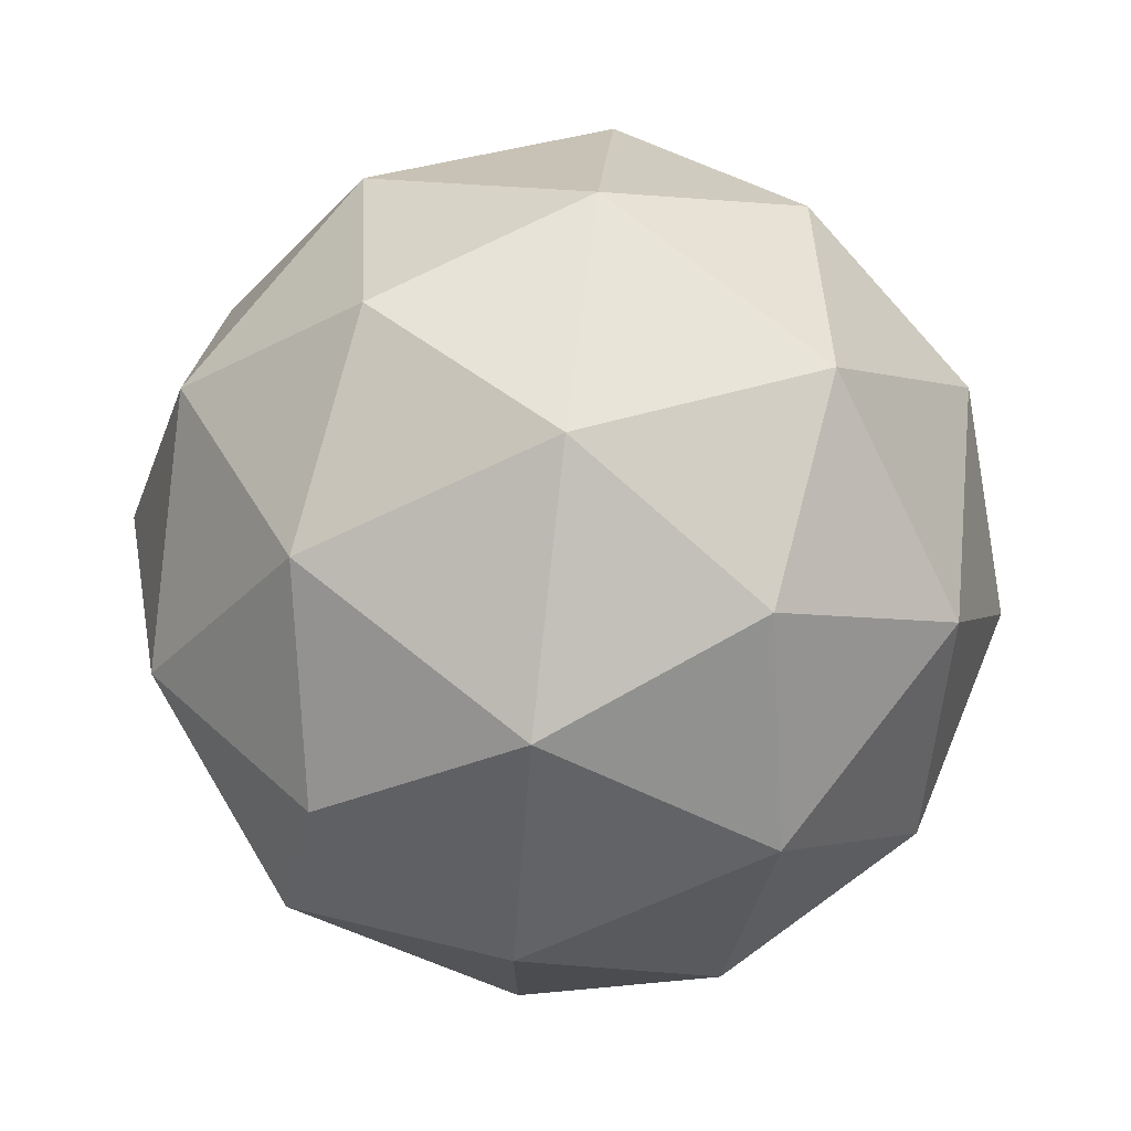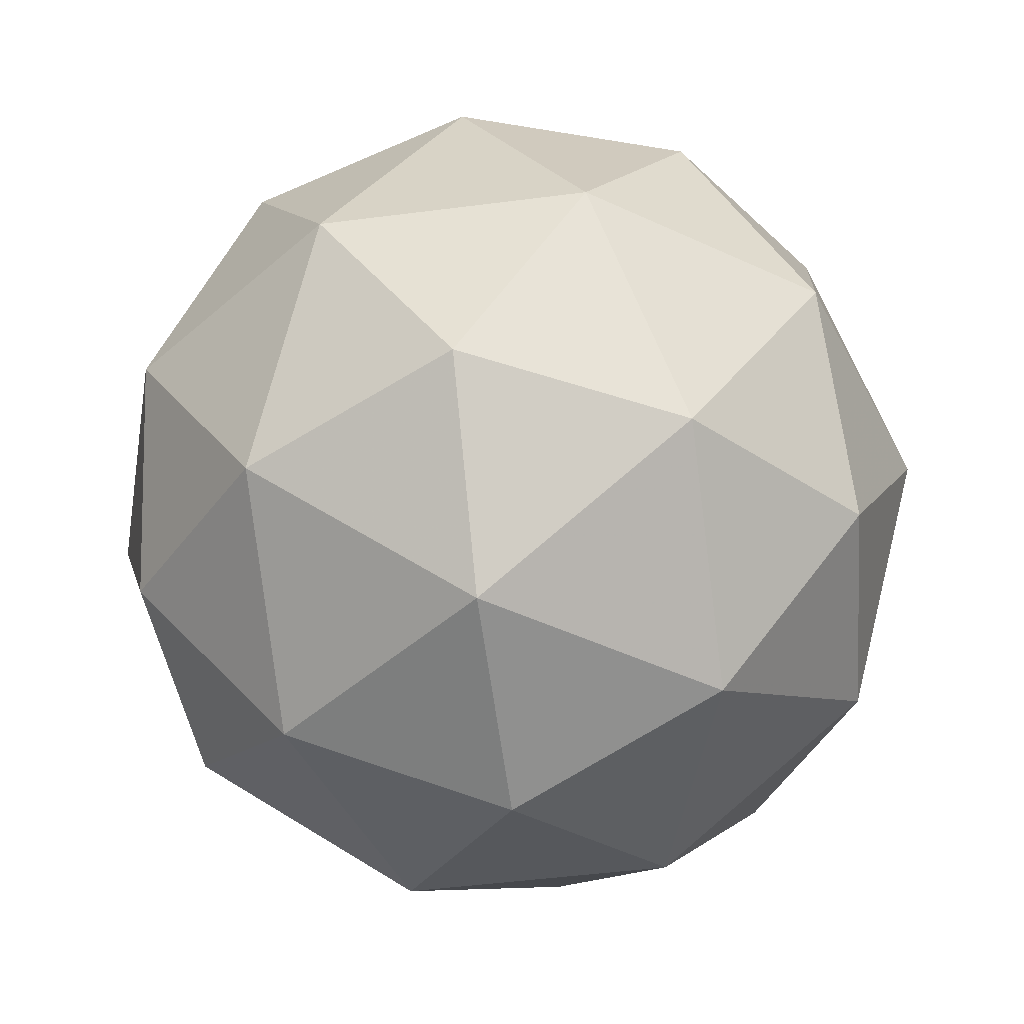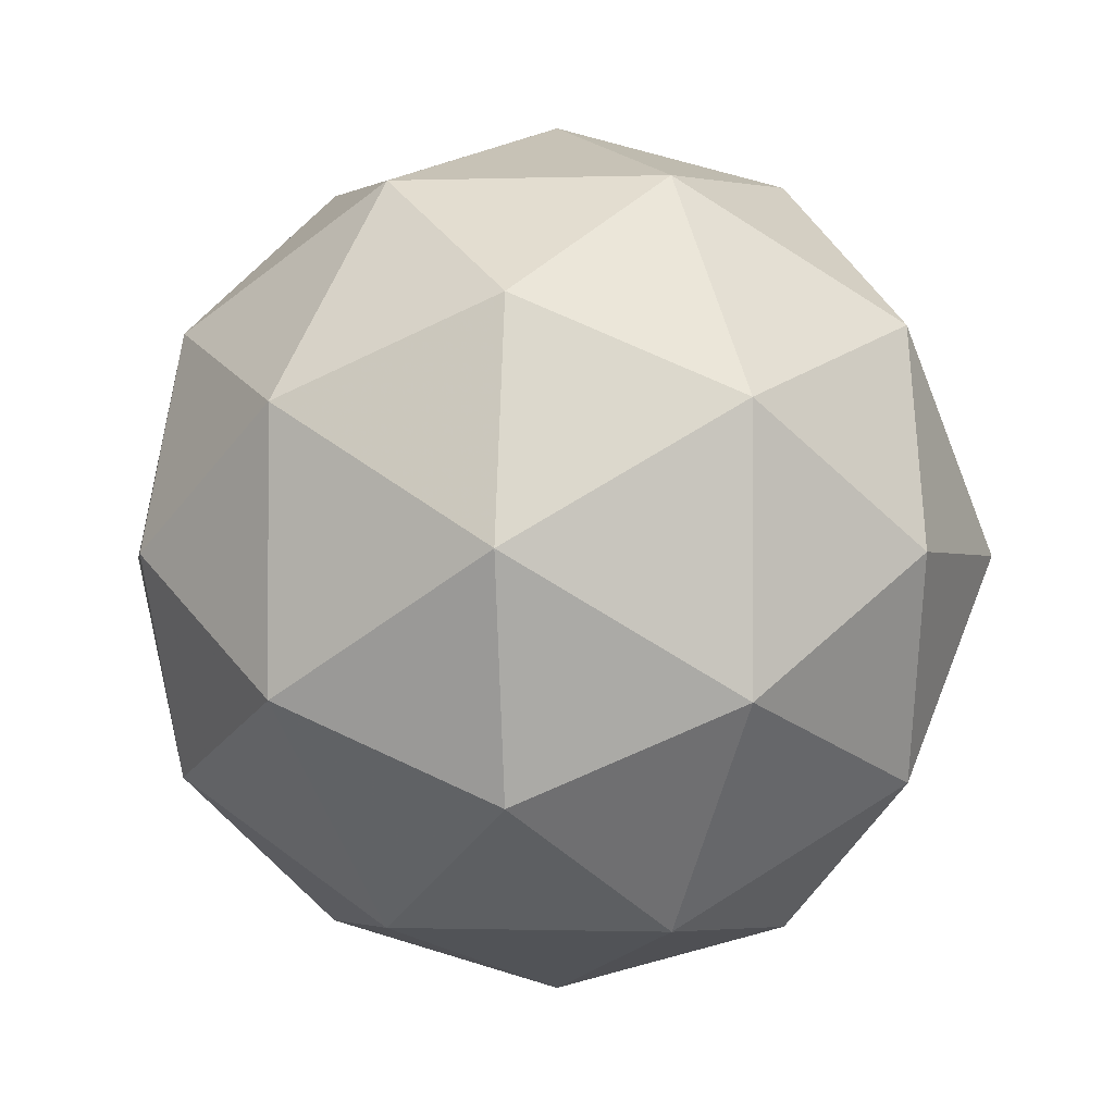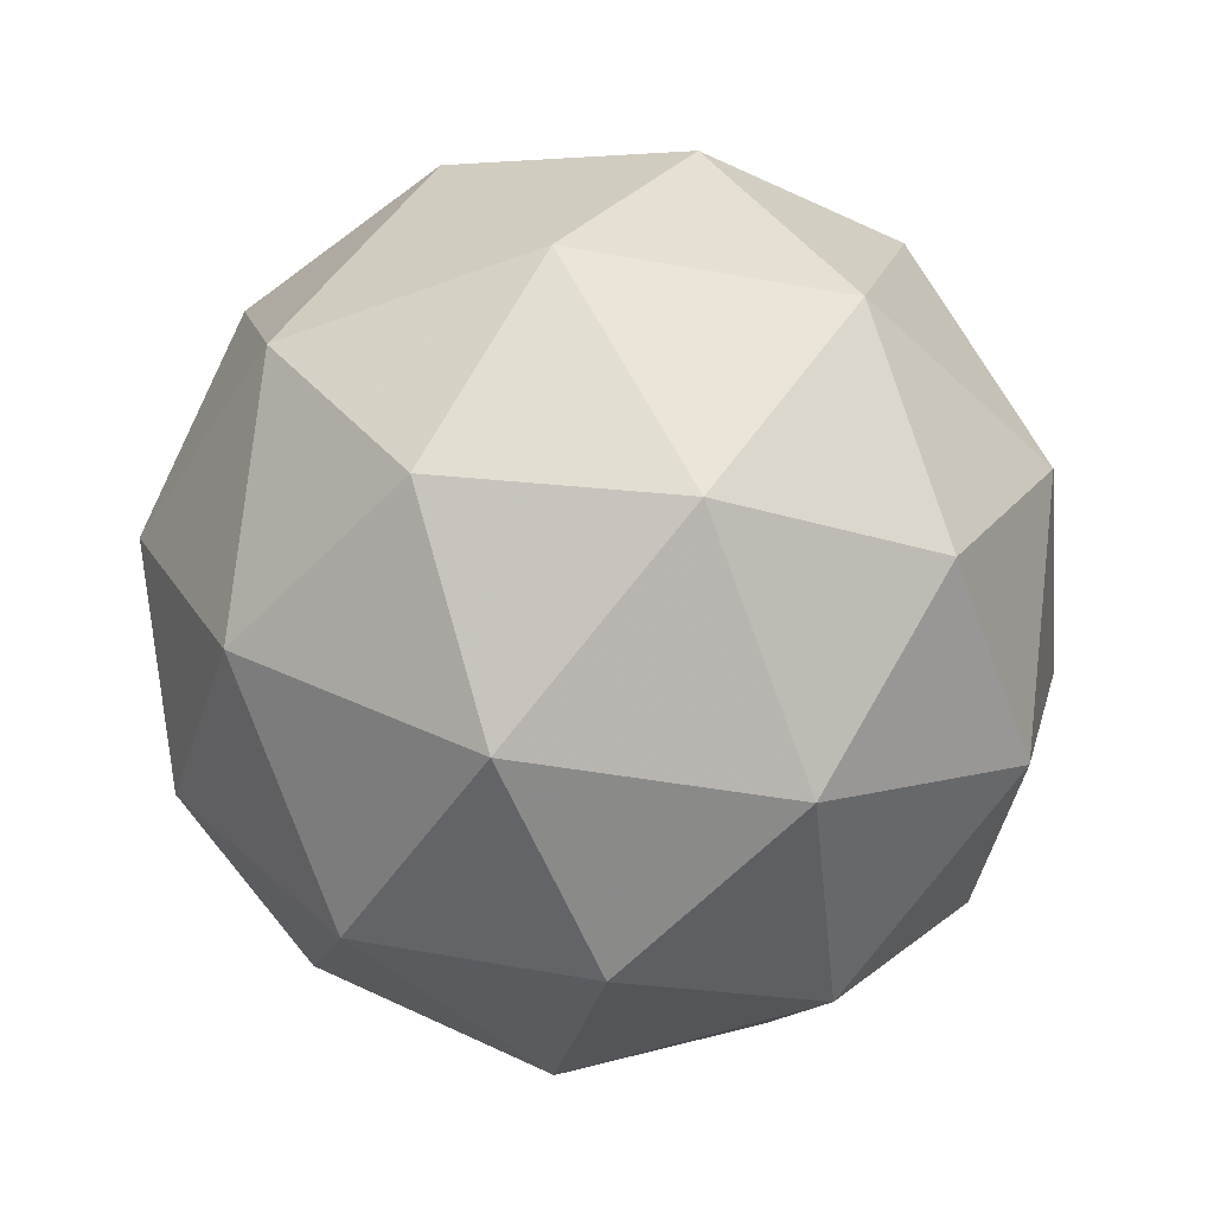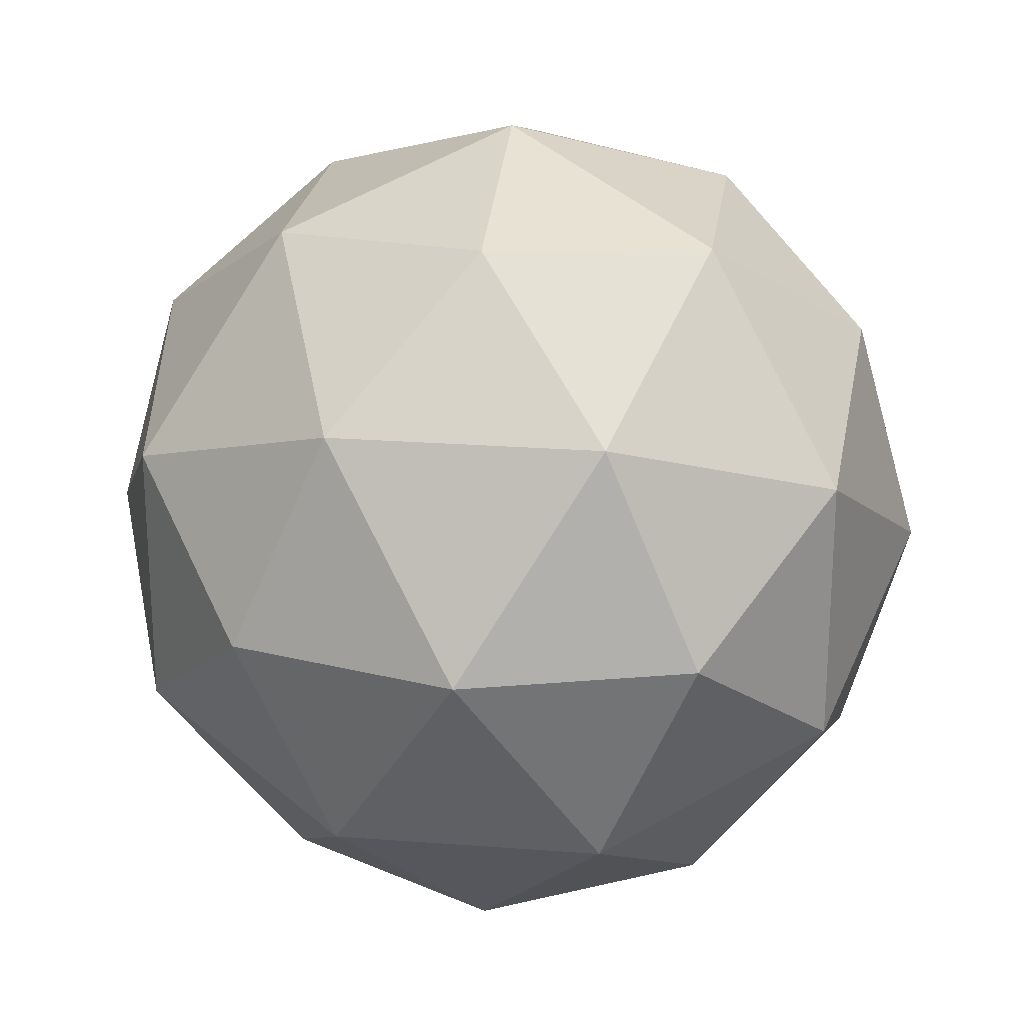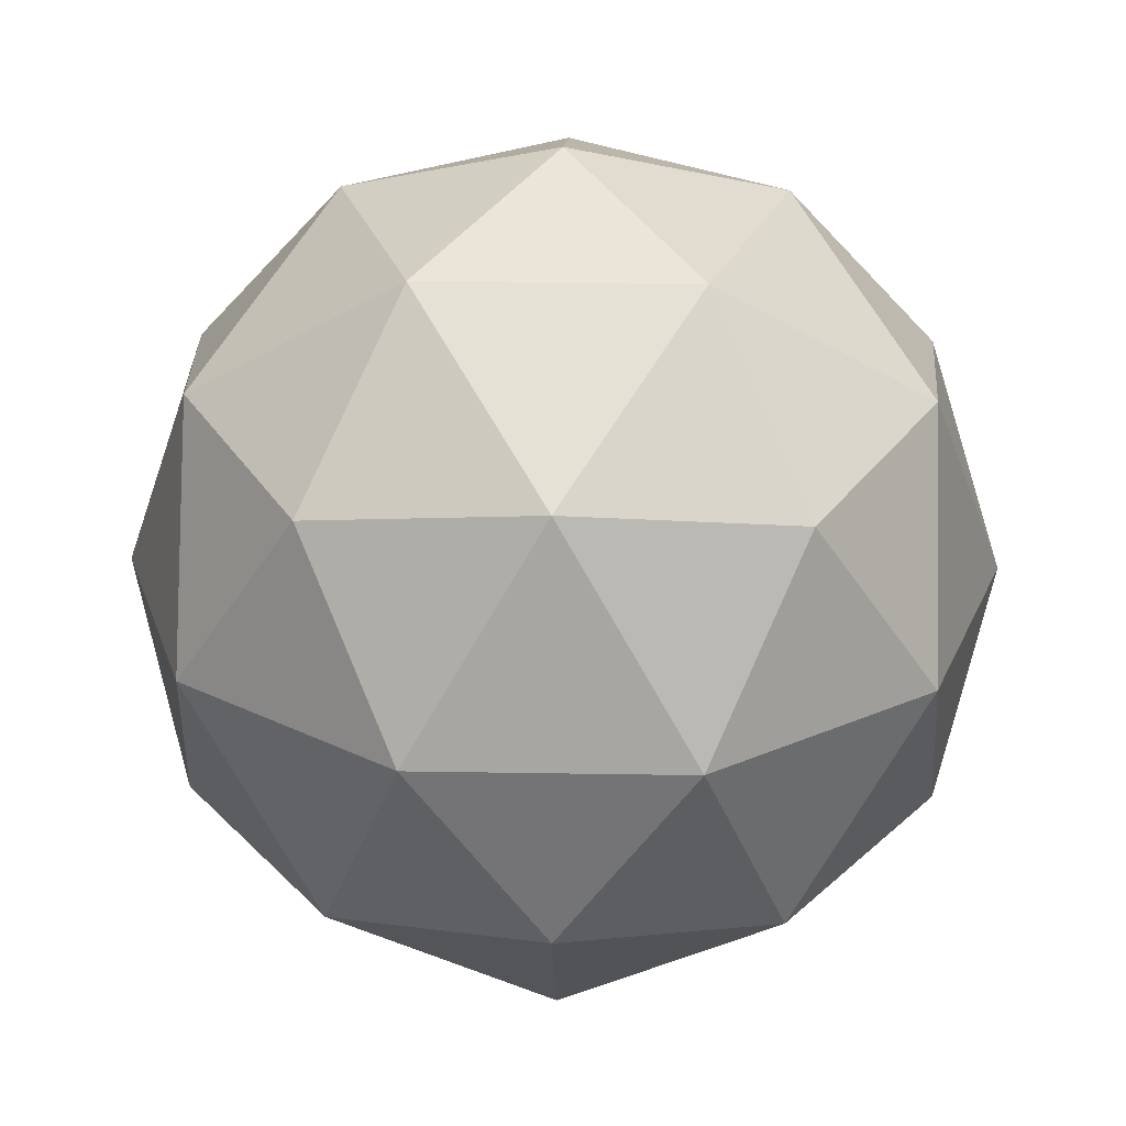
<metadata>
{"format":"obj","ext":"obj","renderer":"f3d","projection":"perspective","resolution":1024,"background":"white","views":[{"elev":74.9,"azim":96.6,"up":"+Z"},{"elev":-47.8,"azim":-81.7,"up":"+Y"},{"elev":-1.0,"azim":-114.6,"up":"+Z"},{"elev":-44.1,"azim":-138.0,"up":"+Y"},{"elev":23.0,"azim":155.7,"up":"+Z"},{"elev":26.4,"azim":55.5,"up":"+Y"}]}
</metadata>
<code>
g RMDDL-i1-g30-s29
v -8376 4529 -214.4
v -8287 4560 -149.5
v -8410 4560 -109.4
v -8224 4645 -104
v -8198 4628 -214.4
v -8487 4560 -214.4
v -8410 4560 -319.4
v -8287 4560 -279.3
v -8176 4739 -149.5
v -8434 4645 -35.79
v -8321 4628 -44.53
v -8376 4739 -4.427
v -8564 4645 -214.4
v -8521 4628 -109.4
v -8576 4739 -149.5
v -8434 4645 -393.1
v -8521 4628 -319.4
v -8500 4739 -384.3
v -8224 4645 -324.8
v -8321 4628 -384.3
v -8253 4739 -384.3
v -8253 4739 -44.53
v -8500 4739 -44.53
v -8576 4739 -279.3
v -8376 4739 -424.4
v -8176 4739 -279.3
v -8318 4833 -35.79
v -8232 4849 -109.4
v -8342 4918 -109.4
v -8528 4833 -104
v -8431 4849 -44.53
v -8465 4918 -149.5
v -8528 4833 -324.8
v -8555 4849 -214.4
v -8465 4918 -279.3
v -8318 4833 -393.1
v -8431 4849 -384.3
v -8342 4918 -319.4
v -8188 4833 -214.4
v -8232 4849 -319.4
v -8266 4918 -214.4
v -8376 4949 -214.4
f 1 2 3
f 4 2 5
f 1 3 6
f 1 6 7
f 1 7 8
f 4 5 9
f 10 11 12
f 13 14 15
f 16 17 18
f 19 20 21
f 4 9 22
f 10 12 23
f 13 15 24
f 16 18 25
f 19 21 26
f 27 28 29
f 30 31 32
f 33 34 35
f 36 37 38
f 39 40 41
f 41 38 42
f 41 40 38
f 40 36 38
f 38 35 42
f 38 37 35
f 37 33 35
f 35 32 42
f 35 34 32
f 34 30 32
f 32 29 42
f 32 31 29
f 31 27 29
f 29 41 42
f 29 28 41
f 28 39 41
f 26 40 39
f 26 21 40
f 21 36 40
f 25 37 36
f 25 18 37
f 18 33 37
f 24 34 33
f 24 15 34
f 15 30 34
f 23 31 30
f 23 12 31
f 12 27 31
f 22 28 27
f 22 9 28
f 9 39 28
f 21 25 36
f 21 20 25
f 20 16 25
f 18 24 33
f 18 17 24
f 17 13 24
f 15 23 30
f 15 14 23
f 14 10 23
f 12 22 27
f 12 11 22
f 11 4 22
f 9 26 39
f 9 5 26
f 5 19 26
f 8 20 19
f 8 7 20
f 7 16 20
f 7 17 16
f 7 6 17
f 6 13 17
f 6 14 13
f 6 3 14
f 3 10 14
f 5 8 19
f 5 2 8
f 2 1 8
f 3 11 10
f 3 2 11
f 2 4 11
f 2 4 11

</code>
